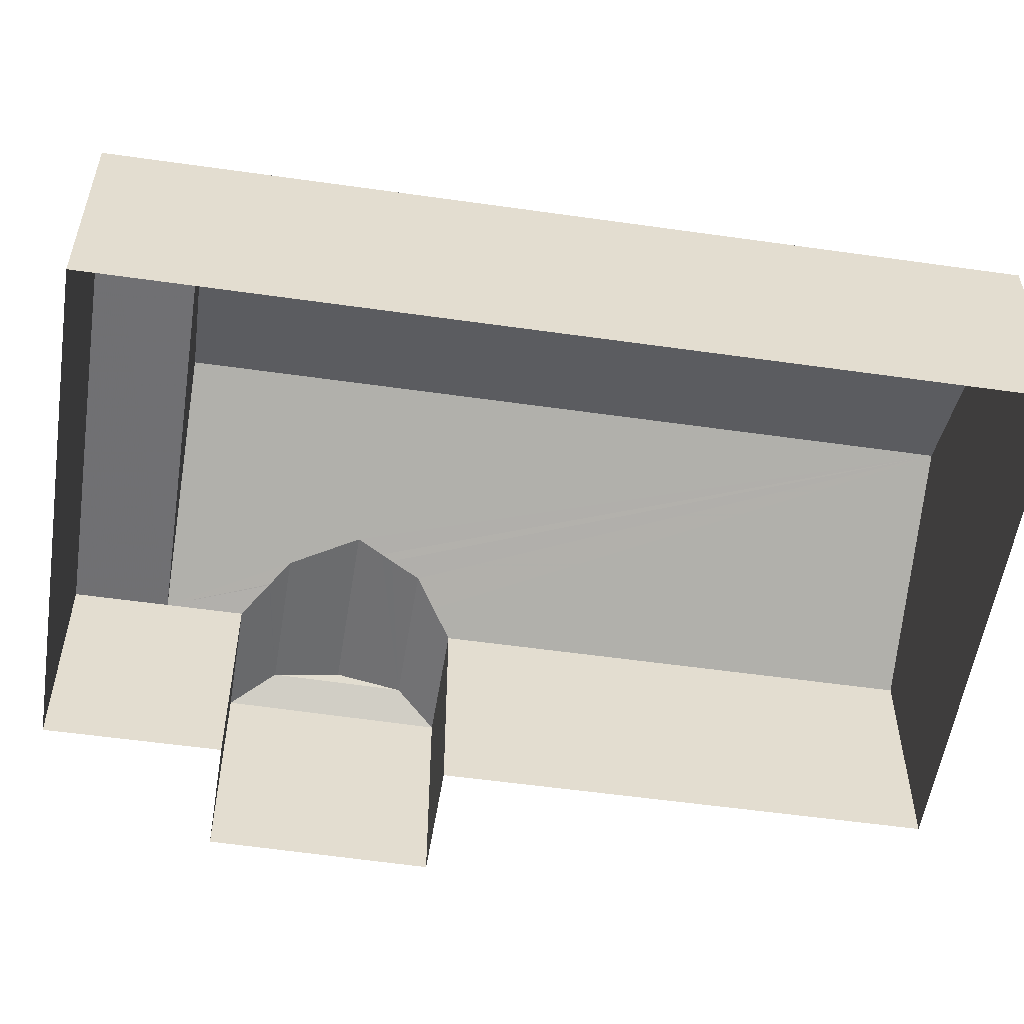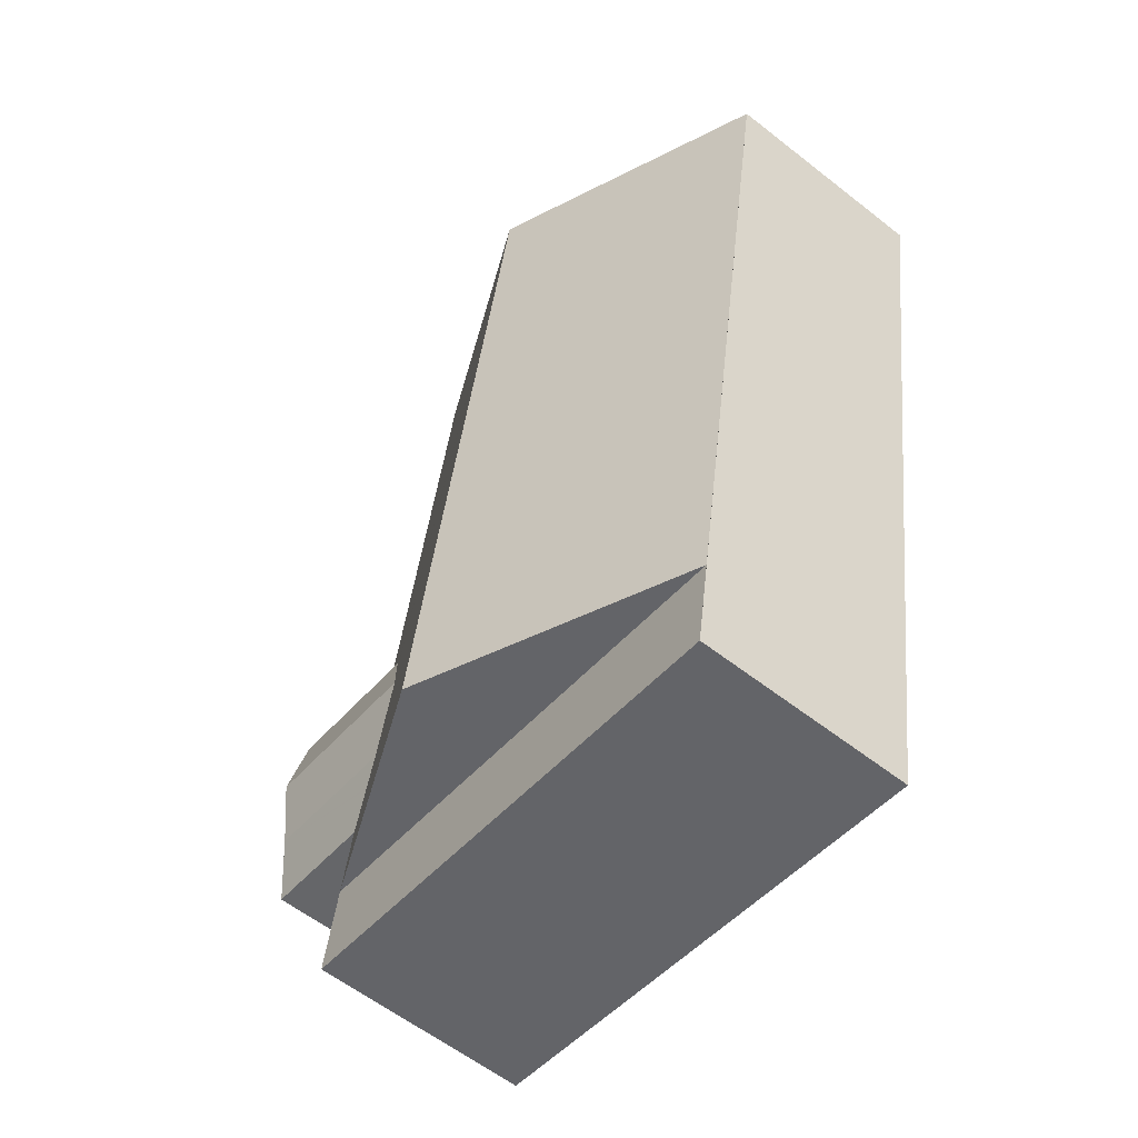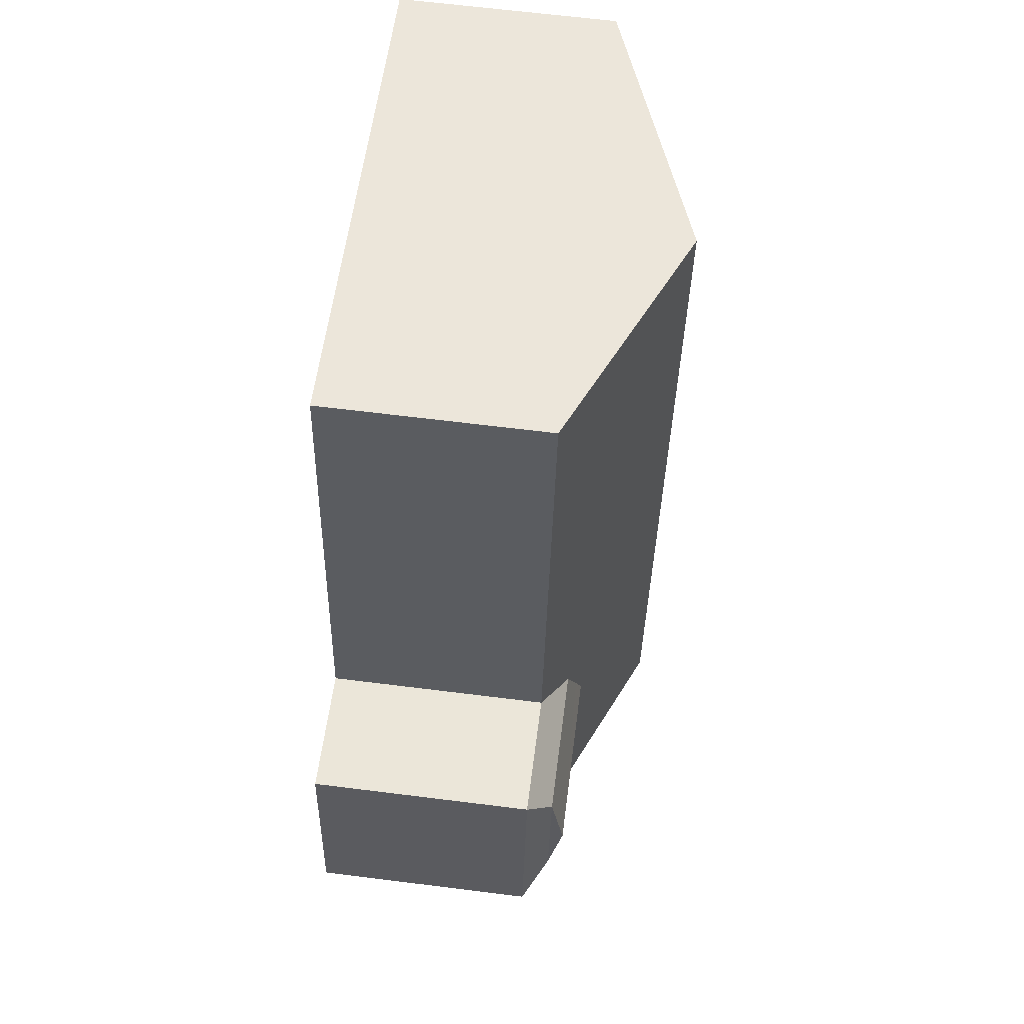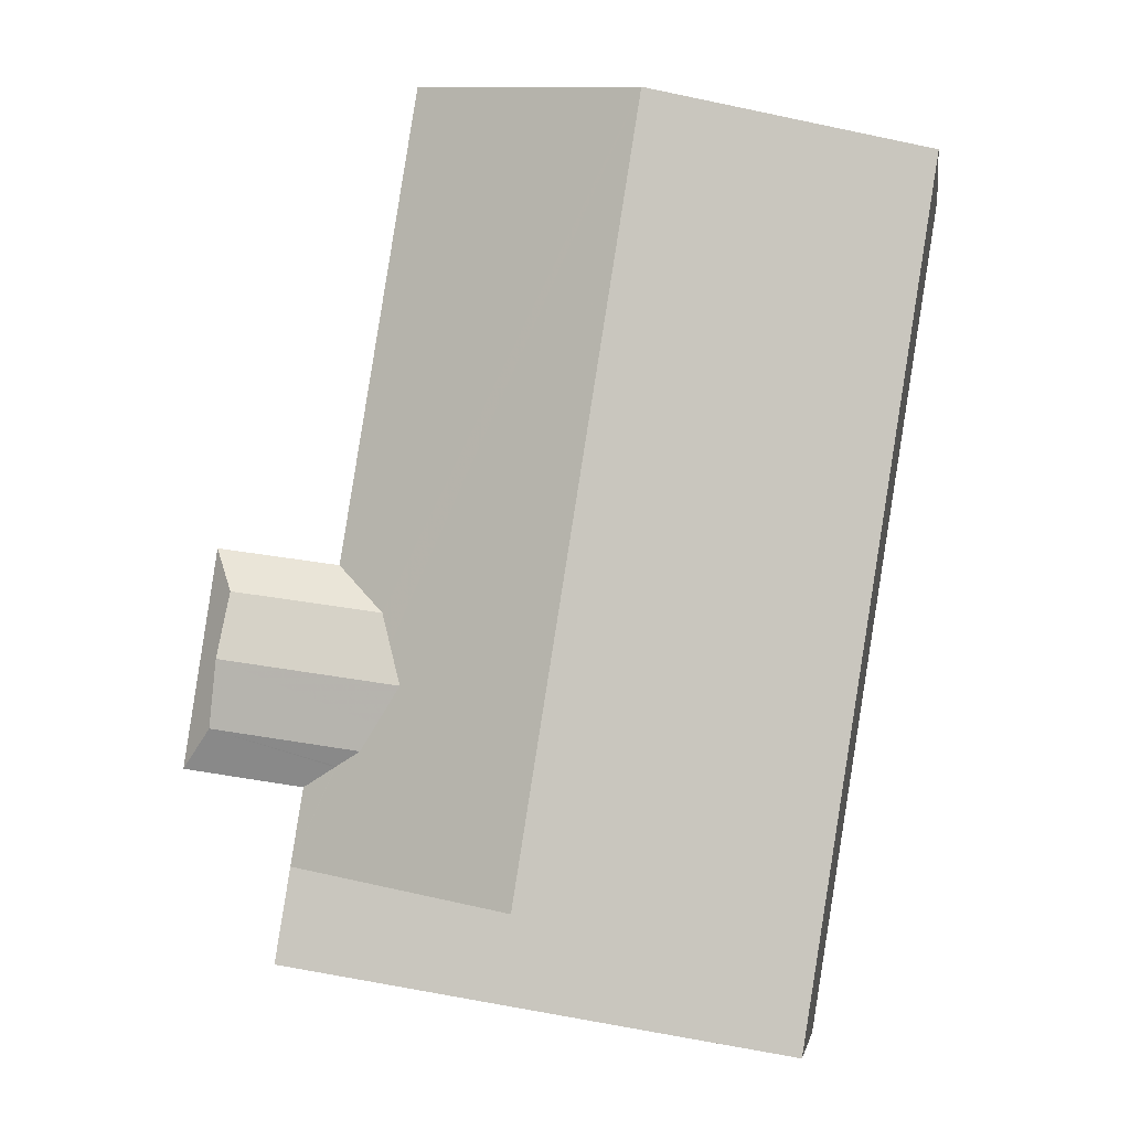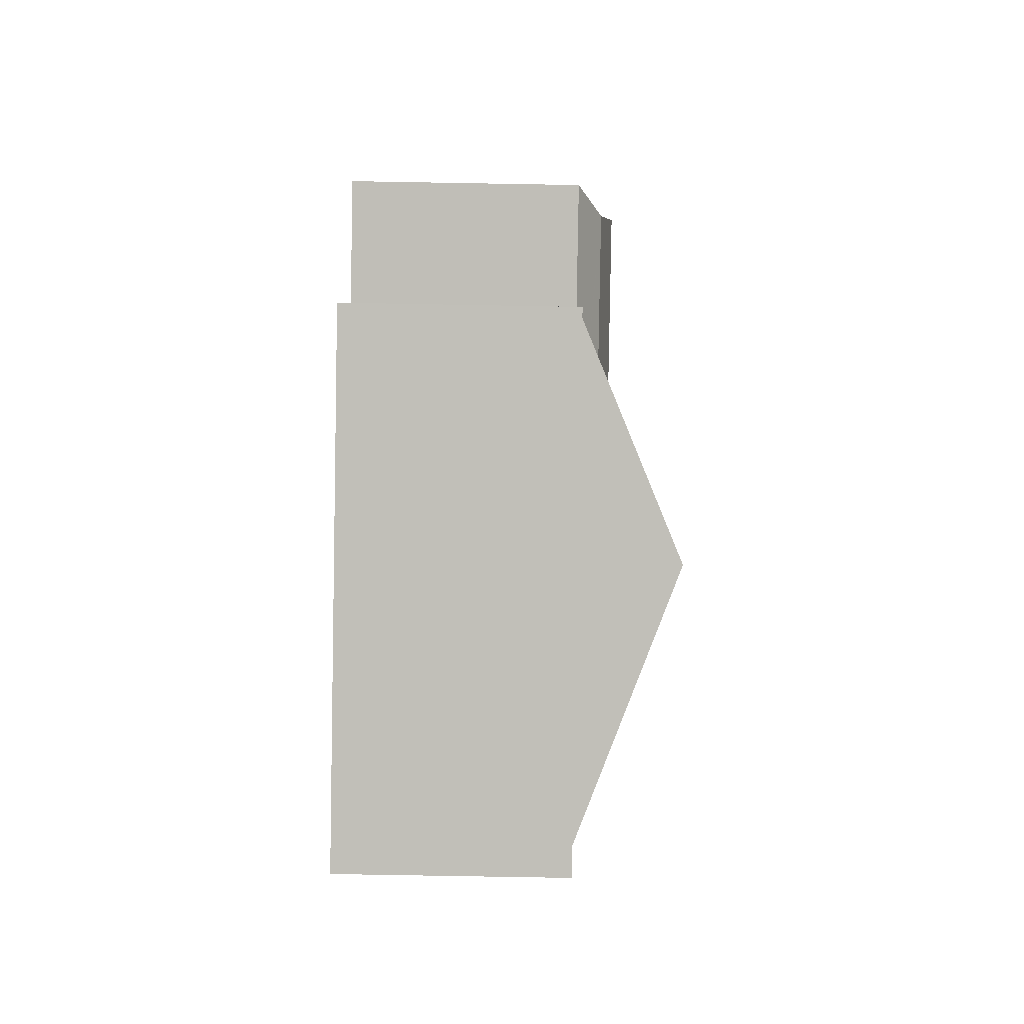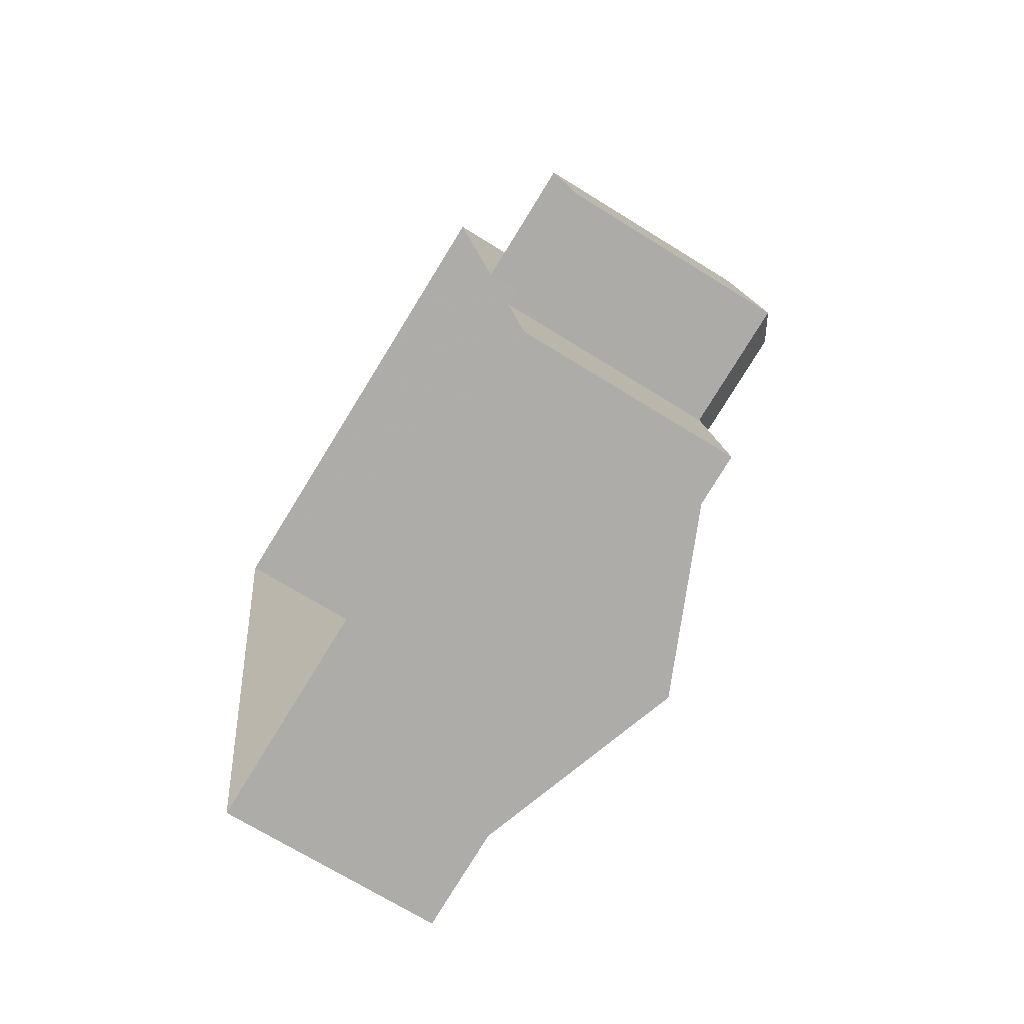
<metadata>
{"format":"obj","ext":"obj","renderer":"f3d","projection":"perspective","resolution":1024,"background":"white","views":[{"elev":-55.0,"azim":72.4,"up":"+Z"},{"elev":-59.1,"azim":51.1,"up":"+Y"},{"elev":64.9,"azim":-82.8,"up":"+Y"},{"elev":-4.6,"azim":8.3,"up":"+Y"},{"elev":-77.3,"azim":-91.0,"up":"+Y"},{"elev":-68.9,"azim":-122.1,"up":"+Y"}]}
</metadata>
<code>
v 1.29e+04 -1.485e+04 19.95
v 1.29e+04 -1.485e+04 19.95
v 1.29e+04 -1.485e+04 19.95
v 1.29e+04 -1.486e+04 19.94
v 1.291e+04 -1.486e+04 19.95
v 1.29e+04 -1.485e+04 19.95
v 1.29e+04 -1.484e+04 19.95
v 1.291e+04 -1.484e+04 19.95
v 1.29e+04 -1.486e+04 24.88
v 1.291e+04 -1.486e+04 24.88
v 1.29e+04 -1.485e+04 24.88
v 1.291e+04 -1.484e+04 24.88
v 1.291e+04 -1.485e+04 24.88
v 1.29e+04 -1.485e+04 27.19
v 1.291e+04 -1.484e+04 27.19
v 1.29e+04 -1.485e+04 25.19
v 1.29e+04 -1.485e+04 24.88
v 1.29e+04 -1.485e+04 25.2
v 1.29e+04 -1.485e+04 25.61
v 1.29e+04 -1.485e+04 25.56
v 1.29e+04 -1.485e+04 25.42
v 1.29e+04 -1.485e+04 25.73
v 1.29e+04 -1.485e+04 25.55
v 1.29e+04 -1.485e+04 24.88
v 1.29e+04 -1.484e+04 24.88
v 1.29e+04 -1.485e+04 25.42
v 1.29e+04 -1.485e+04 25.15
v 1.29e+04 -1.485e+04 25.42
v 1.29e+04 -1.485e+04 24.88
v 1.29e+04 -1.485e+04 25.42
v 1.29e+04 -1.485e+04 24.88
v 1.29e+04 -1.485e+04 25.72
f 1 2 3
f 4 3 5
f 6 7 8
f 3 2 6
f 5 6 8
f 3 6 5
f 9 10 11
f 12 13 10
f 10 13 11
f 13 12 14
f 14 12 15
f 16 17 11
f 18 16 11
f 19 15 20
f 11 14 21
f 14 15 22
f 18 11 21
f 14 23 21
f 19 22 15
f 23 14 22
f 24 15 25
f 26 20 15
f 24 27 15
f 27 26 15
f 21 28 18
f 29 17 28
f 16 18 28
f 17 16 28
f 29 30 31
f 28 30 29
f 31 27 24
f 27 30 26
f 27 31 30
f 32 28 21
f 23 32 21
f 22 32 23
f 19 32 22
f 19 30 32
f 30 19 20
f 26 30 20
f 9 4 5
f 10 9 5
f 17 3 11
f 11 4 9
f 11 3 4
f 8 10 5
f 8 12 10
f 24 25 7
f 6 24 7
f 25 8 7
f 25 12 8
f 15 12 25
f 11 13 14
f 3 29 1
f 3 17 29
f 29 2 1
f 29 31 2
f 6 2 31
f 24 6 31
f 32 30 28

</code>
